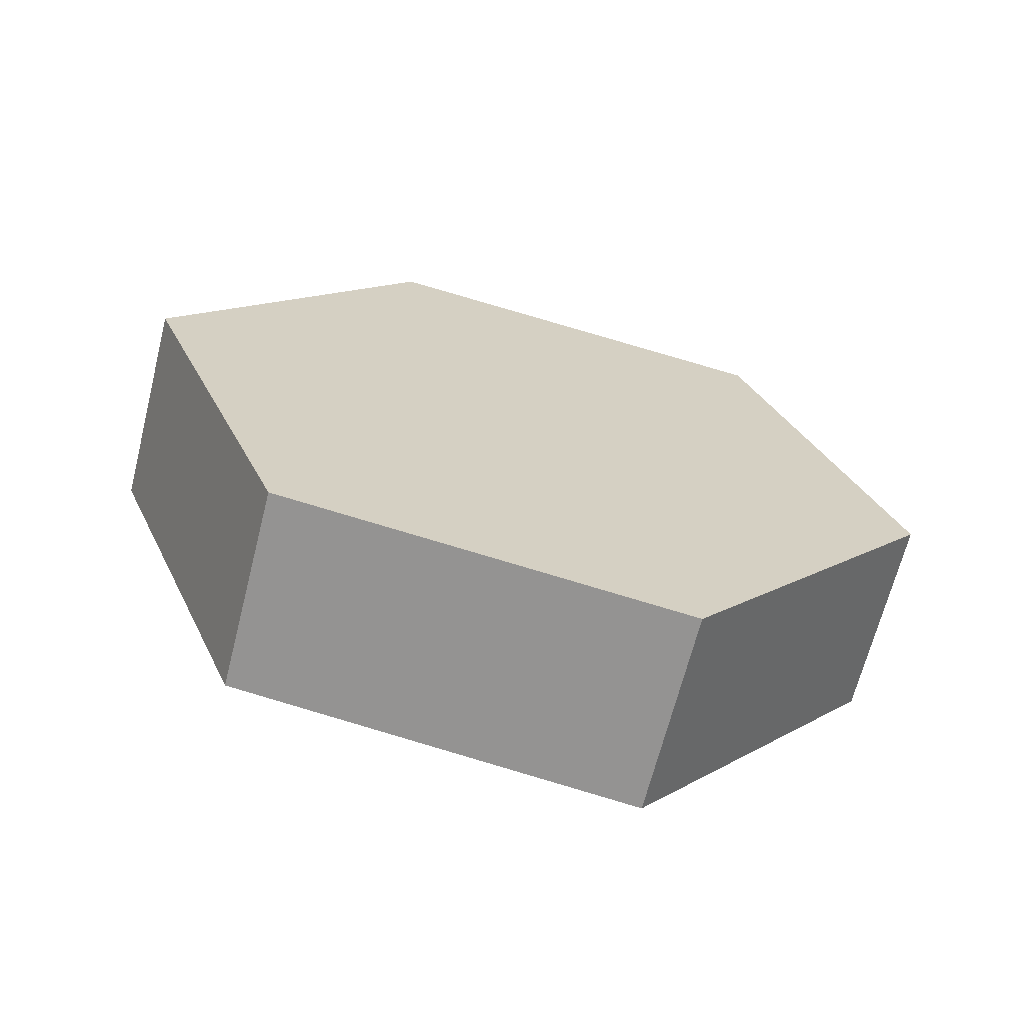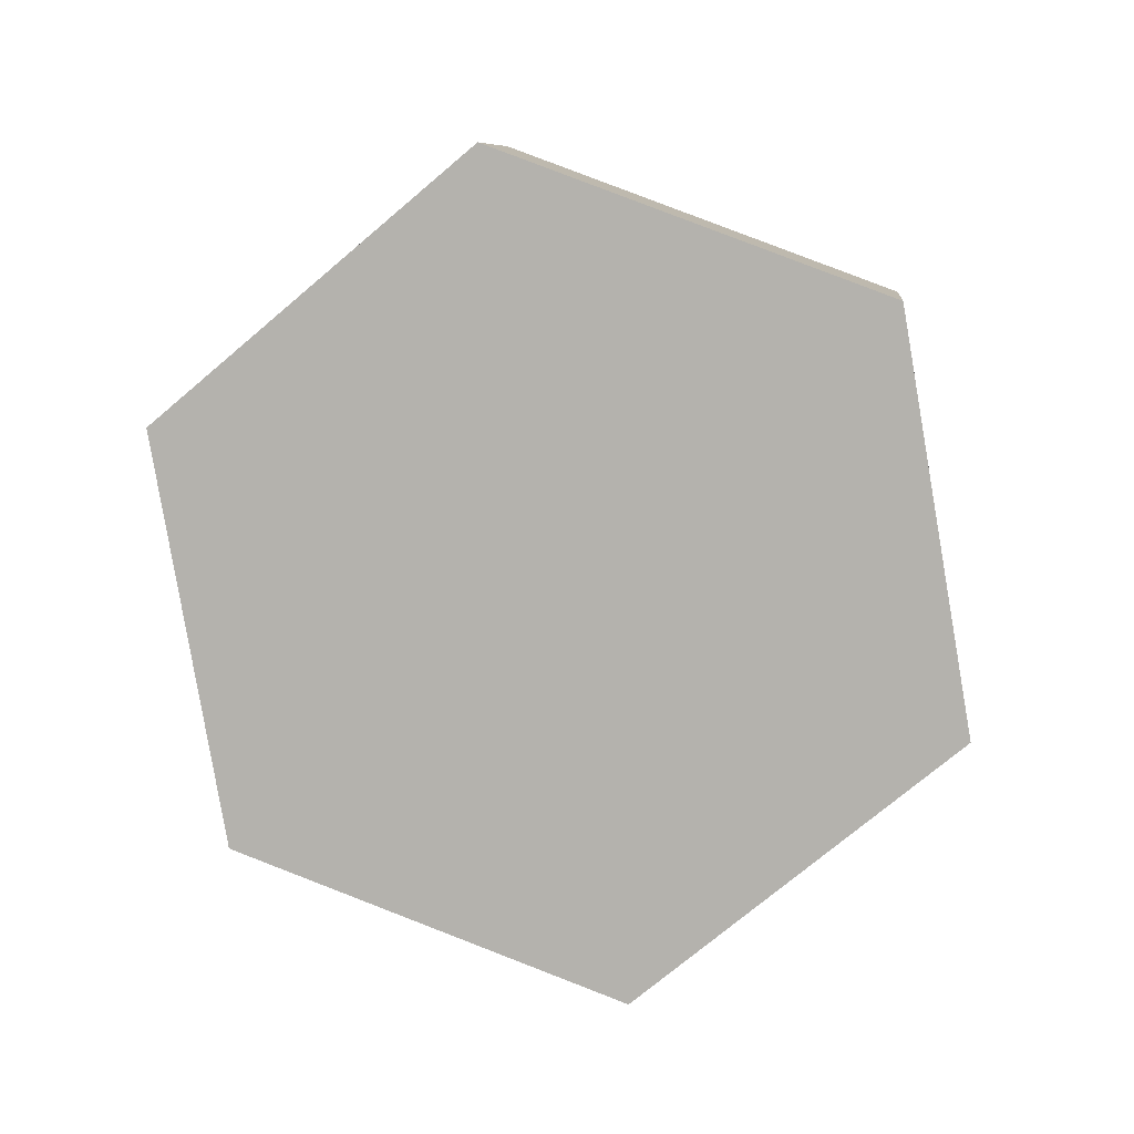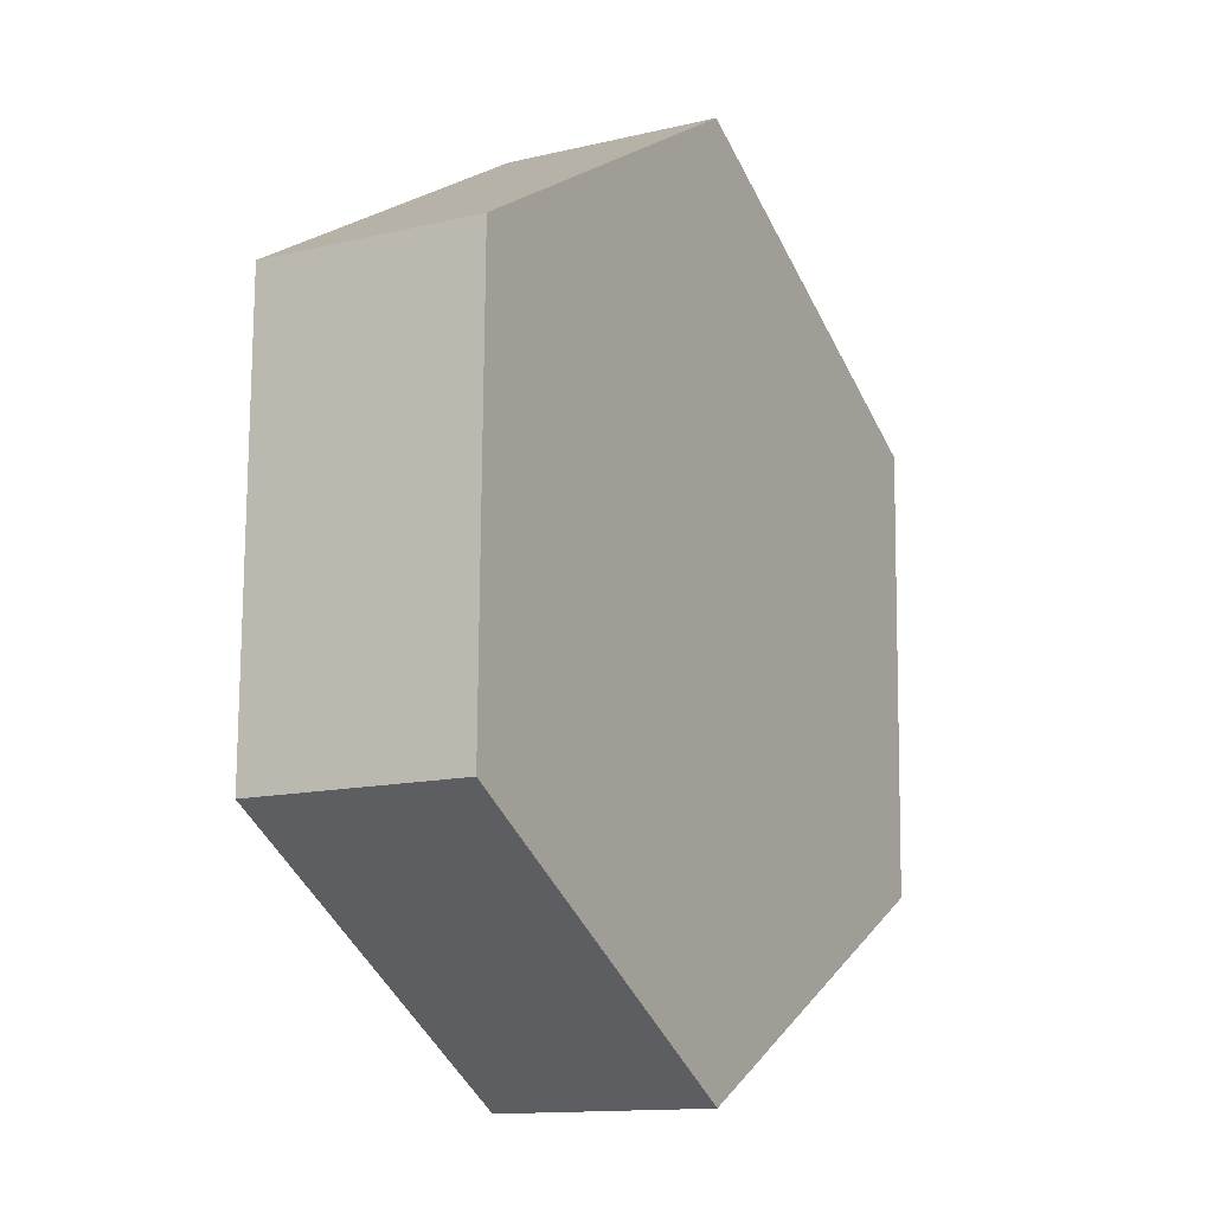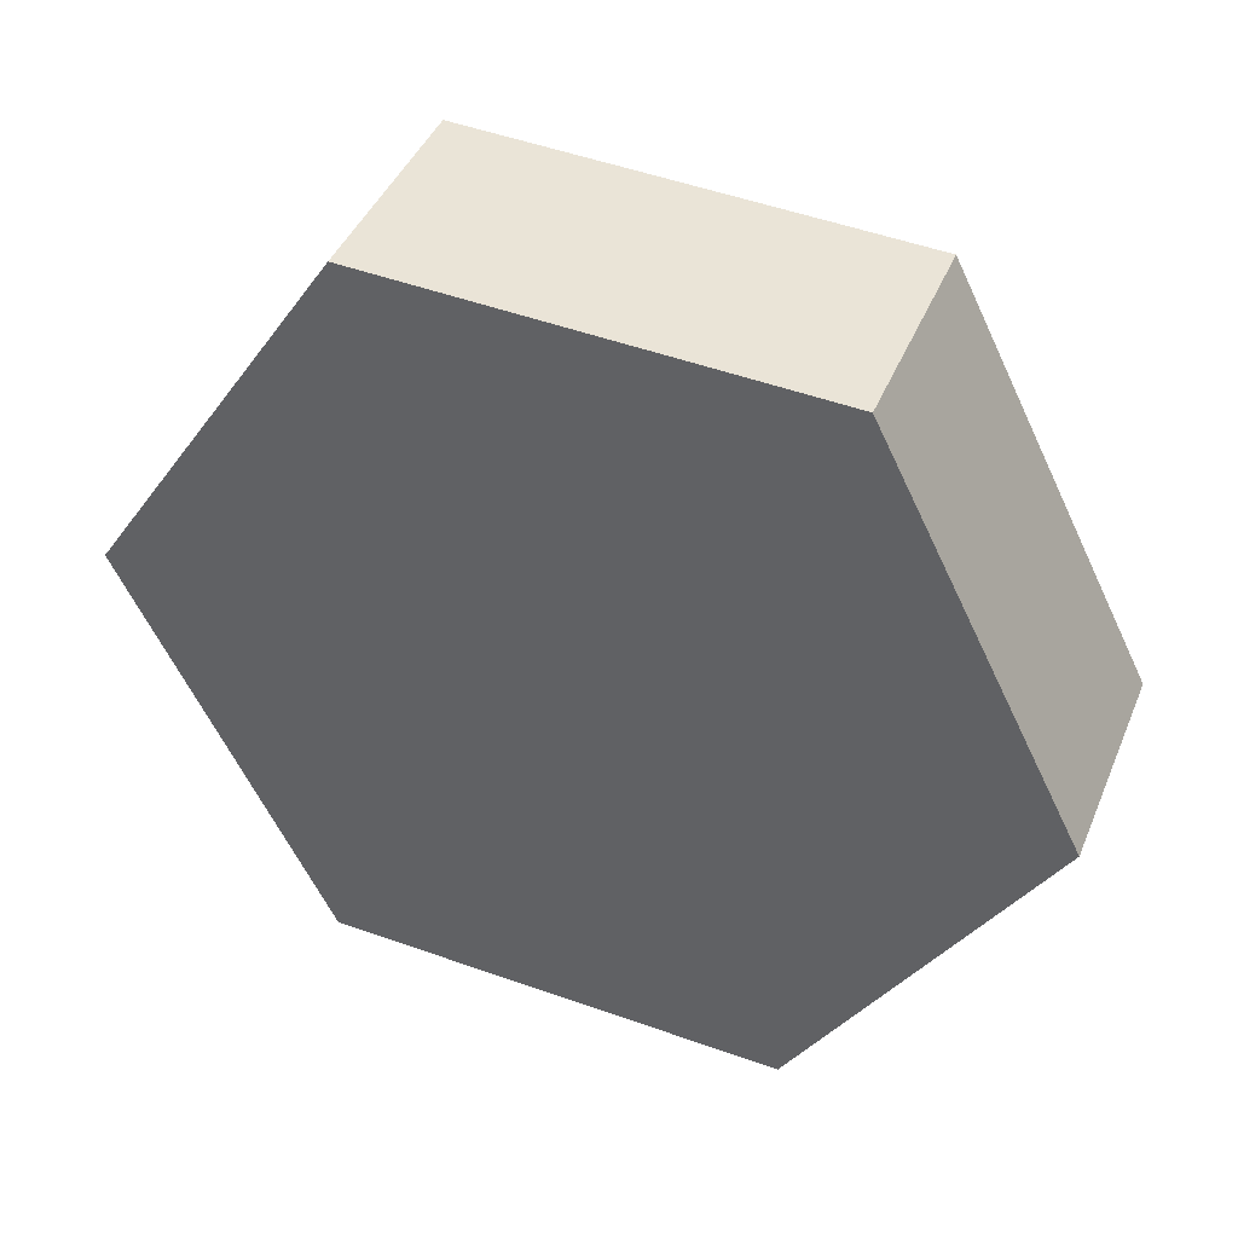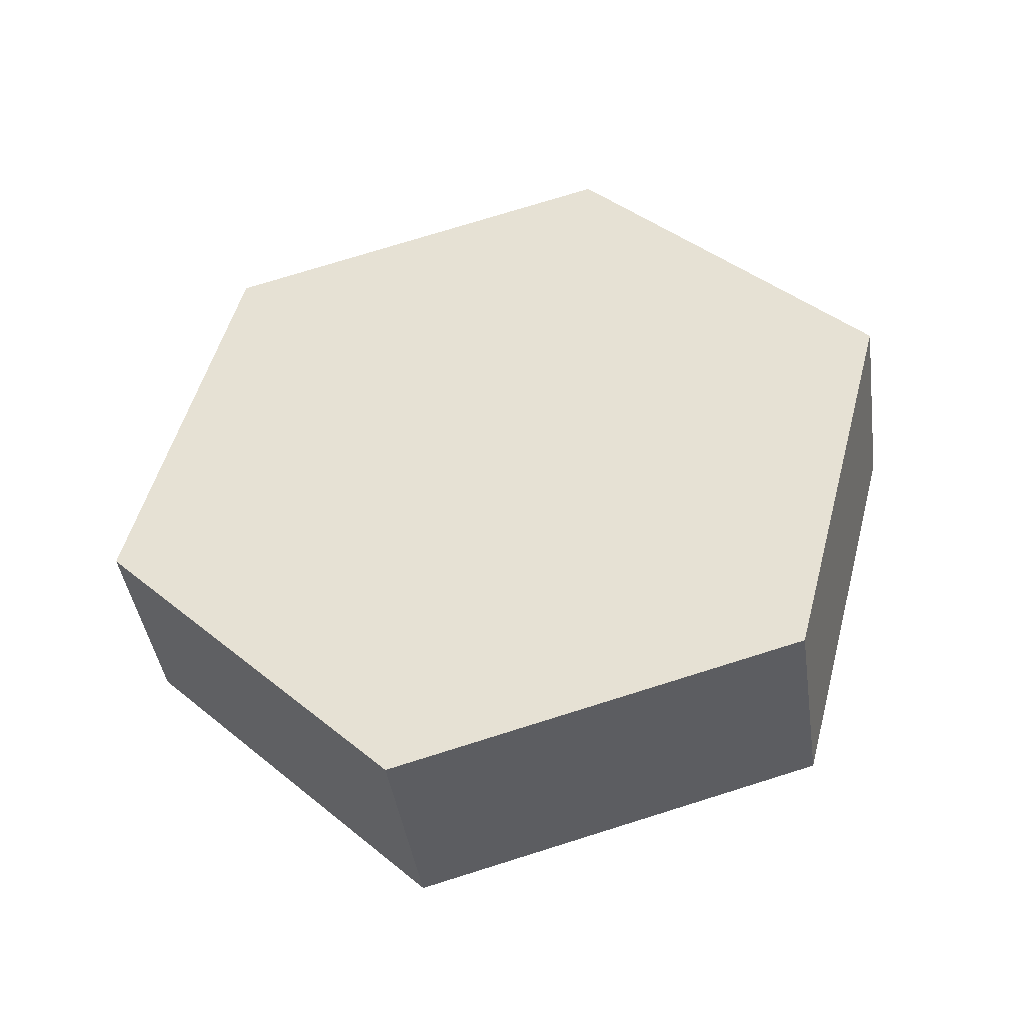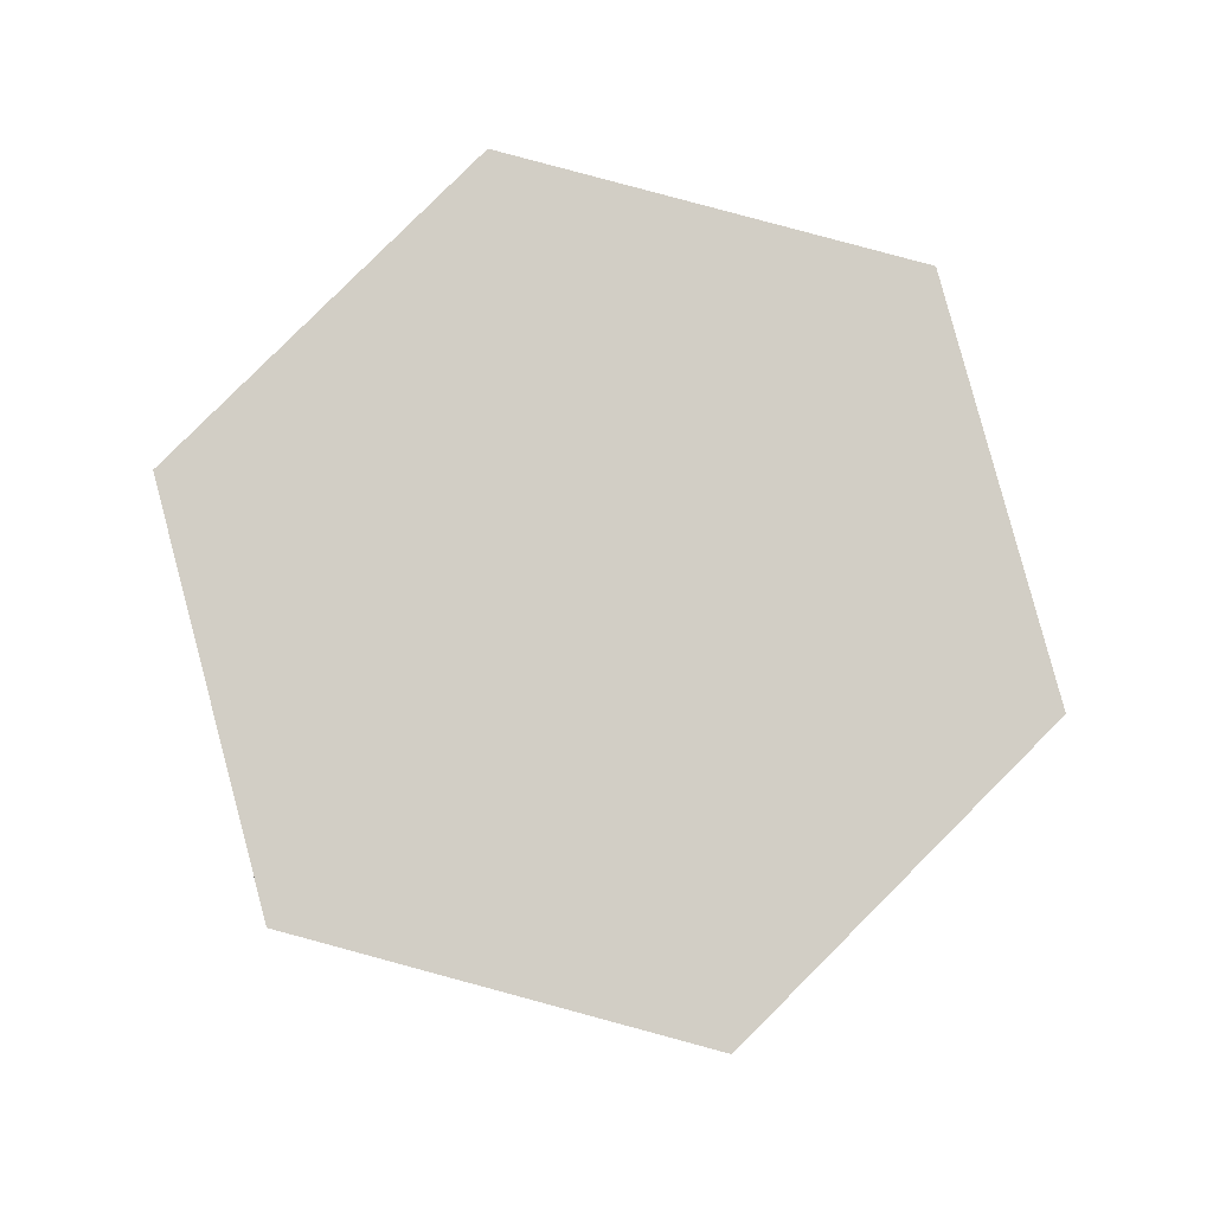
<metadata>
{"format":"obj","ext":"obj","renderer":"f3d","projection":"perspective","resolution":1024,"background":"white","views":[{"elev":18.1,"azim":-103.2,"up":"+Y"},{"elev":-67.3,"azim":169.8,"up":"+Y"},{"elev":-38.2,"azim":-53.9,"up":"+Z"},{"elev":27.9,"azim":30.4,"up":"+Z"},{"elev":61.2,"azim":112.9,"up":"+Y"},{"elev":67.4,"azim":-35.8,"up":"+Y"}]}
</metadata>
<code>
v 1.171 1.65 3.565
v 1.161 1.648 3.566
v 1.16 1.653 3.567
v 1.17 1.655 3.566
v 1.161 1.648 3.566
v 1.158 1.645 3.575
v 1.157 1.65 3.576
v 1.16 1.653 3.567
v 1.158 1.645 3.575
v 1.164 1.645 3.583
v 1.163 1.65 3.584
v 1.157 1.65 3.576
v 1.164 1.645 3.583
v 1.174 1.647 3.581
v 1.173 1.651 3.582
v 1.163 1.65 3.584
v 1.174 1.647 3.581
v 1.177 1.649 3.572
v 1.176 1.654 3.573
v 1.173 1.651 3.582
v 1.177 1.649 3.572
v 1.171 1.65 3.565
v 1.17 1.655 3.566
v 1.176 1.654 3.573
v 1.177 1.649 3.572
v 1.174 1.647 3.581
v 1.164 1.645 3.583
v 1.158 1.645 3.575
v 1.161 1.648 3.566
v 1.171 1.65 3.565
v 1.17 1.655 3.566
v 1.16 1.653 3.567
v 1.157 1.65 3.576
v 1.163 1.65 3.584
v 1.173 1.651 3.582
v 1.176 1.654 3.573
f 1 2 3
f 1 3 4
f 5 6 7
f 5 7 8
f 9 10 11
f 9 11 12
f 13 14 15
f 13 15 16
f 17 18 19
f 17 19 20
f 21 22 23
f 21 23 24
f 25 26 27
f 25 27 28
f 25 28 29
f 25 29 30
f 31 32 33
f 31 33 34
f 31 34 35
f 31 35 36

</code>
